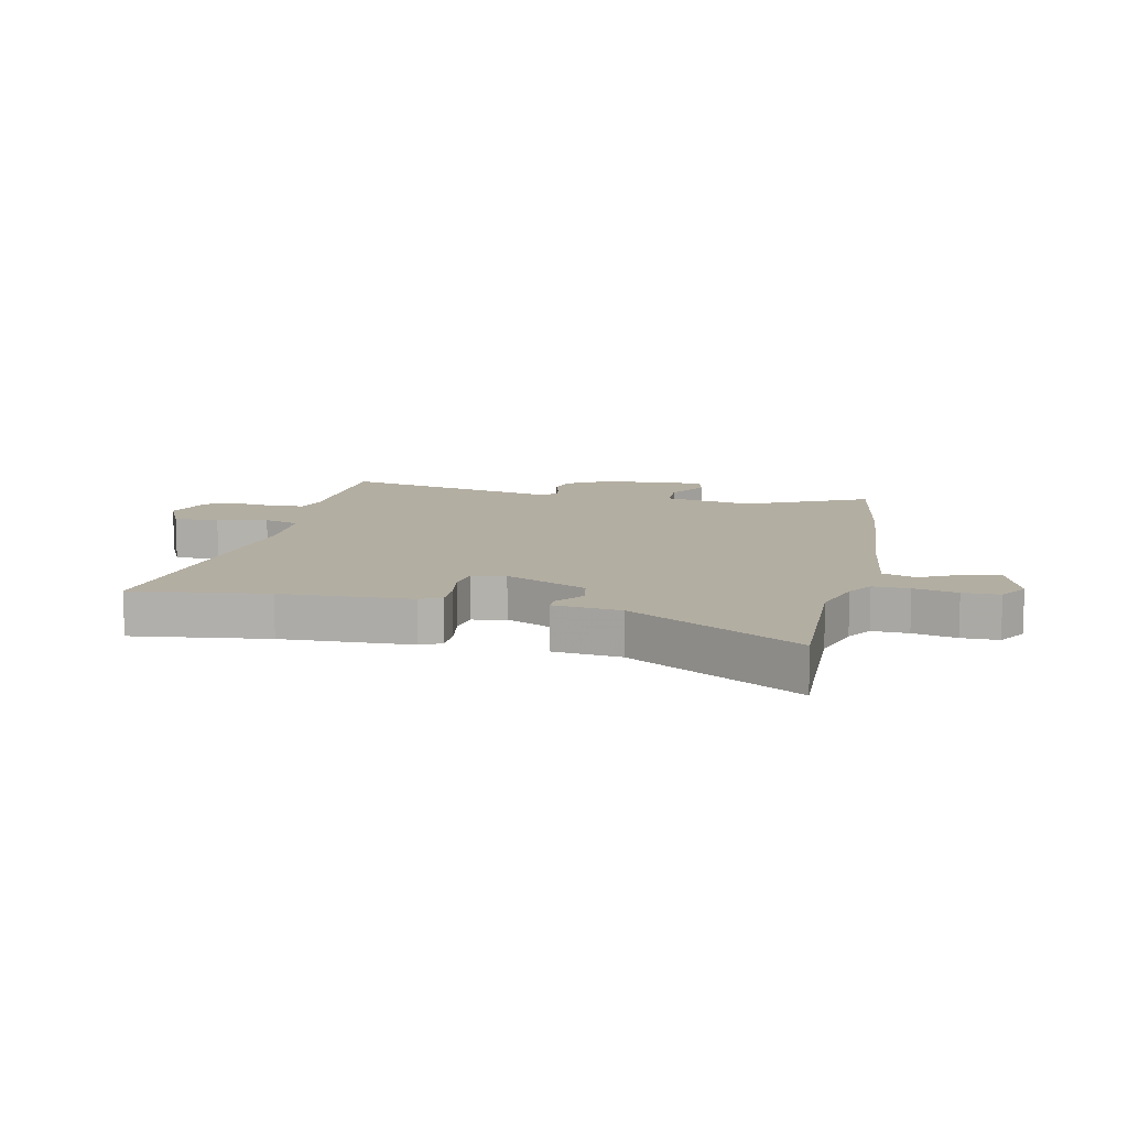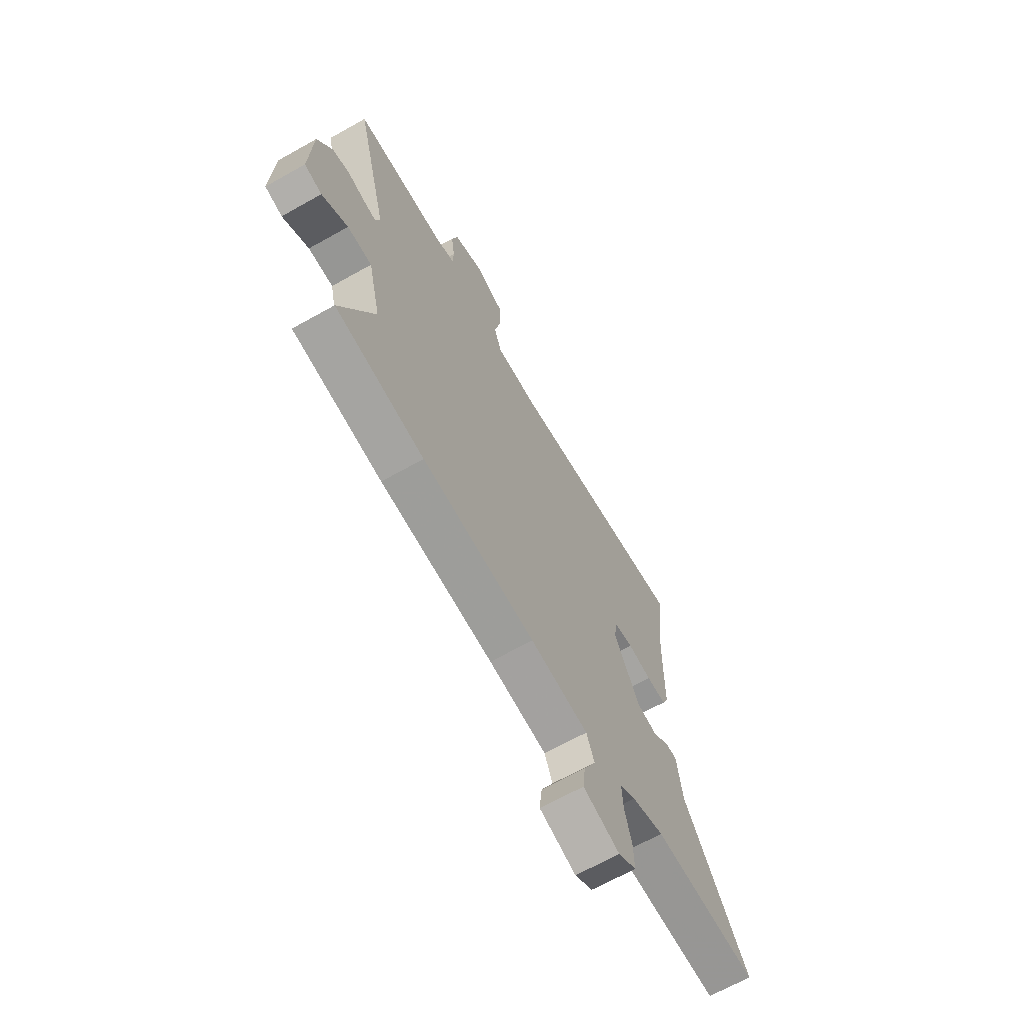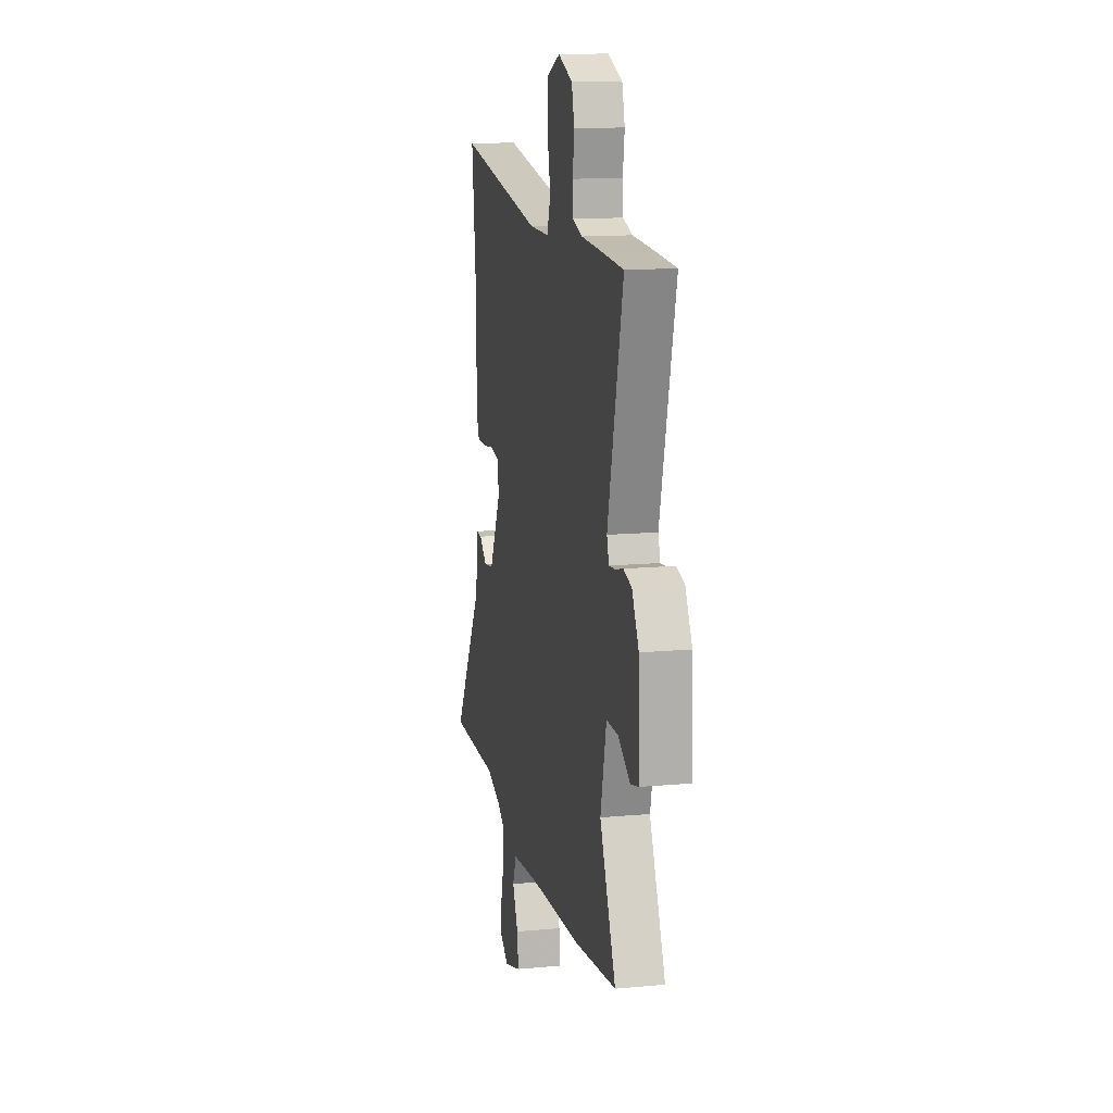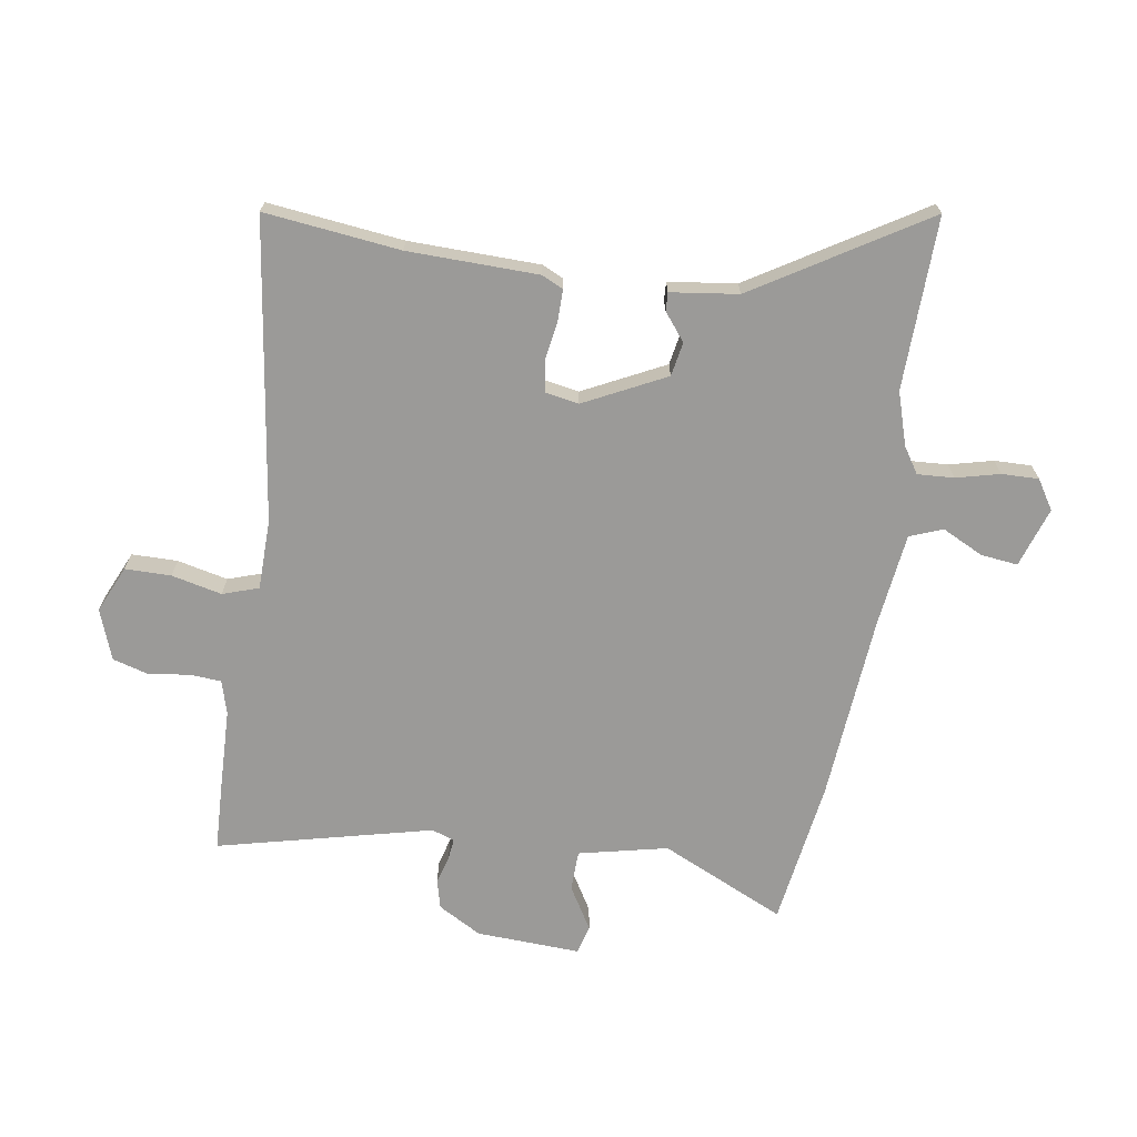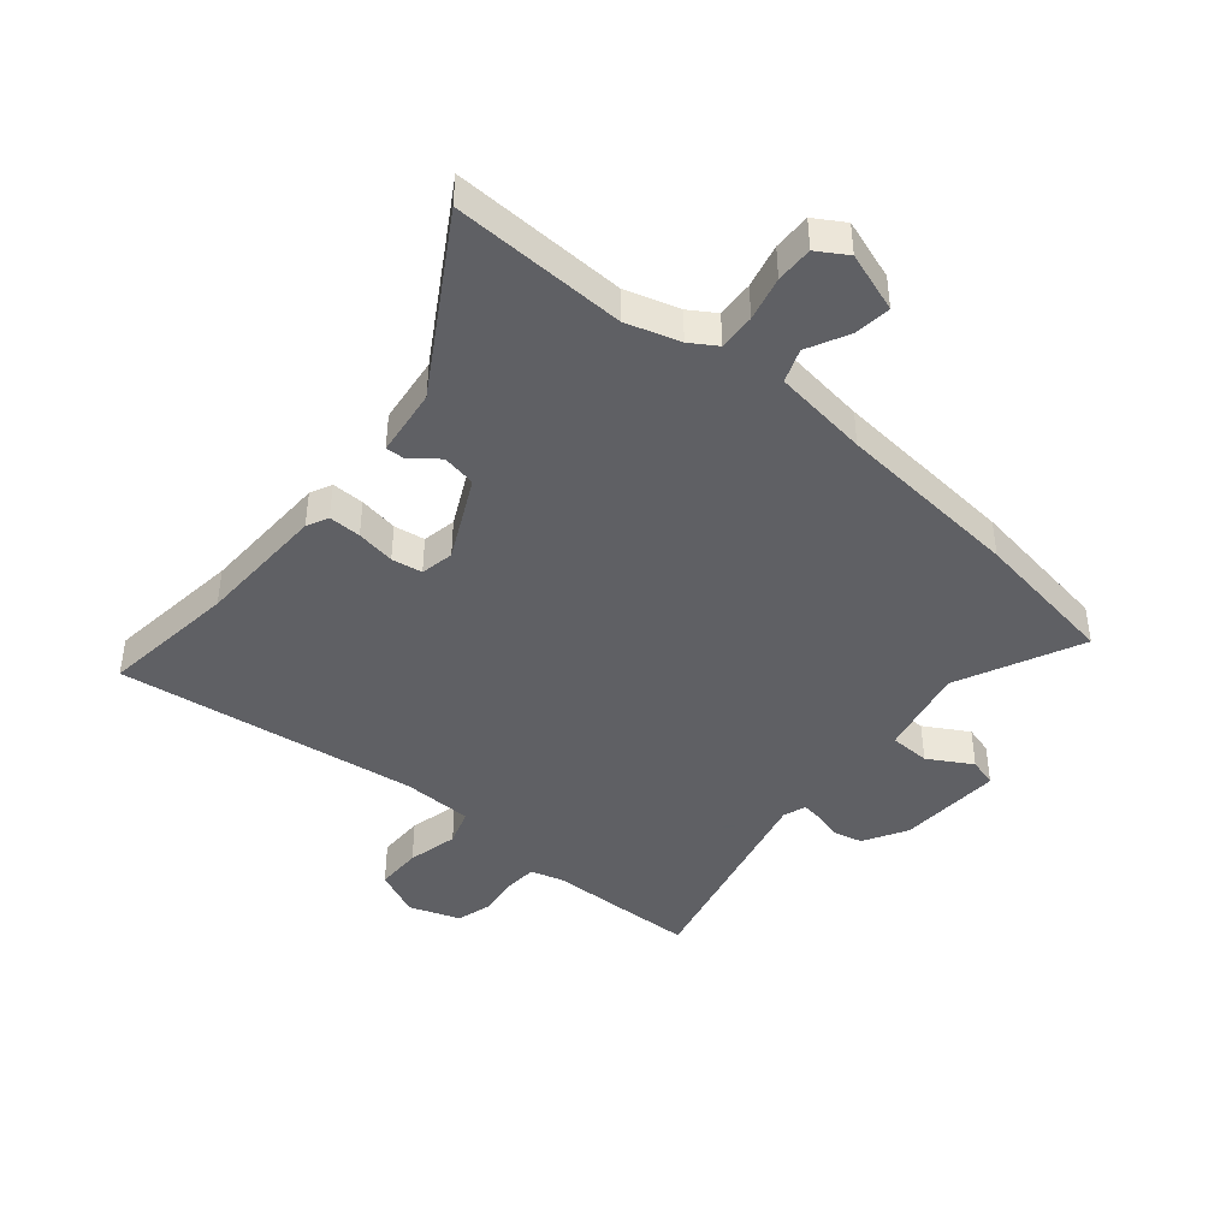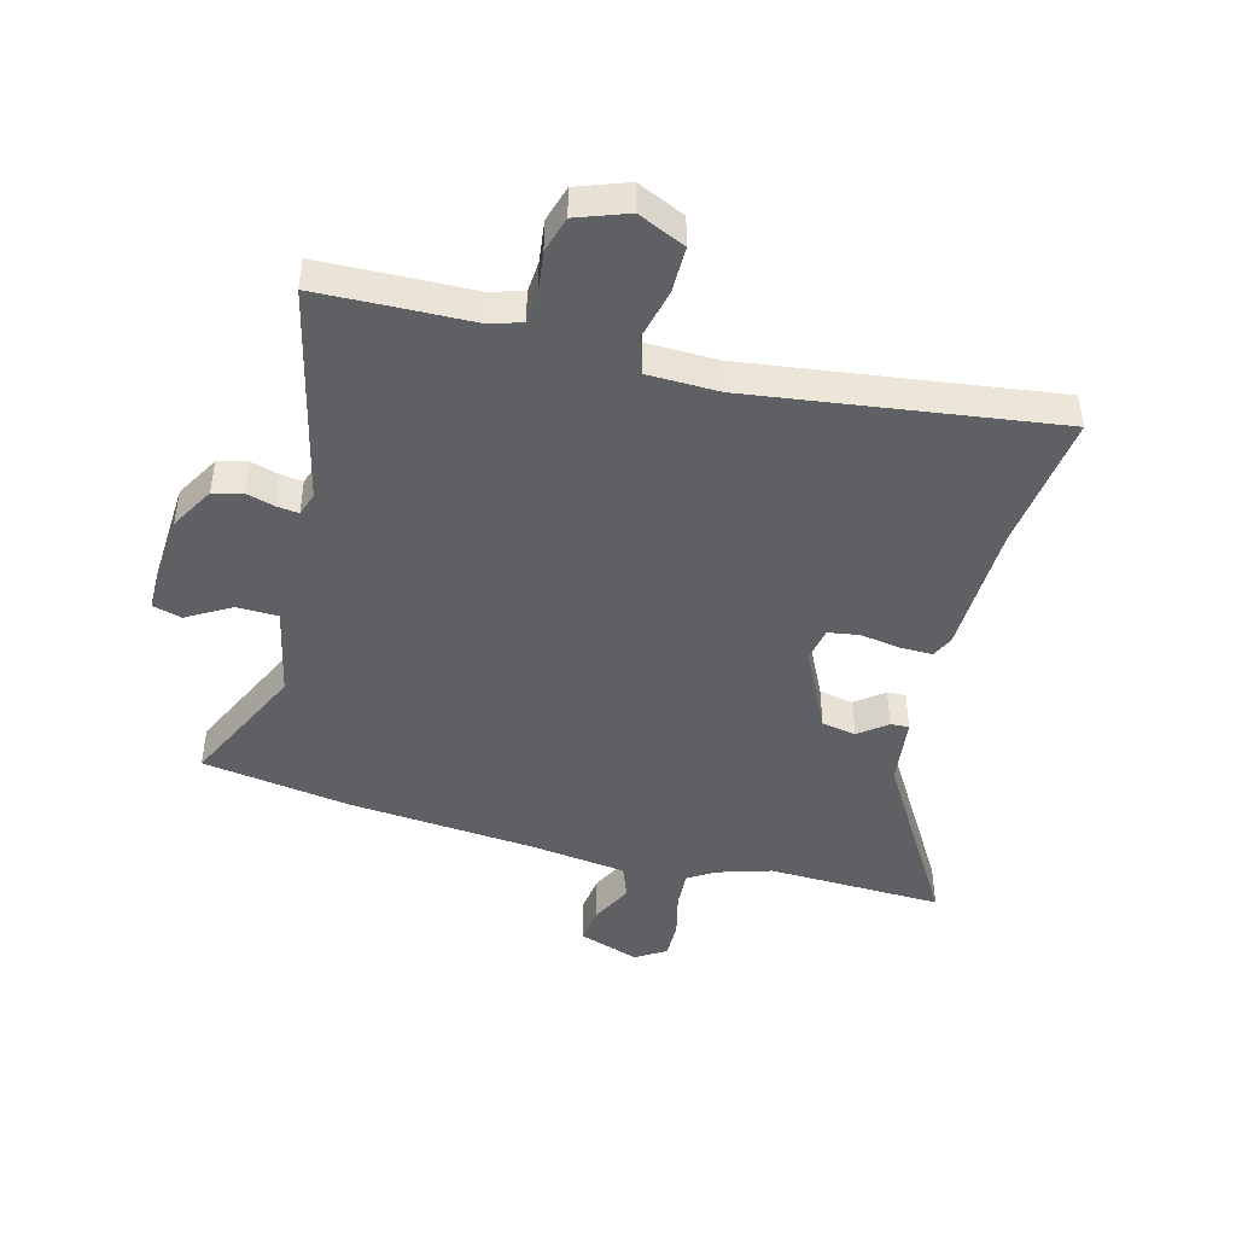
<metadata>
{"format":"obj","ext":"obj","renderer":"f3d","projection":"perspective","resolution":1024,"background":"white","views":[{"elev":10.8,"azim":101.2,"up":"+Y"},{"elev":-67.0,"azim":-60.6,"up":"+Z"},{"elev":14.1,"azim":-101.6,"up":"+Z"},{"elev":-69.4,"azim":80.6,"up":"+Y"},{"elev":-43.2,"azim":139.1,"up":"+Y"},{"elev":-45.2,"azim":-15.6,"up":"+Y"}]}
</metadata>
<code>
v 0.678 0.07 -0.503
v 0.384 0.07 -0.498
v 0.294 0.07 -0.527
v 0.25 0.07 -0.556
v 0.254 0.07 -0.618
v 0.273 0.07 -0.692
v 0.275 0.07 -0.755
v 0.225 0.07 -0.787
v 0.123 0.07 -0.754
v 0.13 0.07 -0.691
v 0.164 0.07 -0.621
v 0.142 0.07 -0.565
v -0.02 0.07 -0.546
v -0.335 0.07 -0.523
v -0.584 0.07 -0.488
v -0.488 0.07 -0.276
v -0.523 0.07 -0.125
v -0.592 0.07 -0.124
v -0.665 0.07 -0.168
v -0.714 0.07 -0.155
v -0.707 0.07 0.022
v -0.666 0.07 0.096
v -0.617 0.07 0.109
v -0.569 0.07 0.096
v -0.533 0.07 0.092
v -0.52 0.07 0.131
v -0.611 0.07 0.495
v -0.486 0.07 0.501
v -0.358 0.07 0.506
v -0.301 0.07 0.523
v -0.298 0.07 0.577
v -0.308 0.07 0.646
v -0.291 0.07 0.707
v -0.206 0.07 0.739
v -0.126 0.07 0.704
v -0.125 0.07 0.626
v -0.144 0.07 0.54
v -0.123 0.07 0.479
v -0.004 0.07 0.478
v 0.506 0.07 0.554
v 0.481 0.07 0.323
v 0.478 0.07 0.101
v 0.461 0.07 0.064
v 0.406 0.07 0.064
v 0.34 0.07 0.074
v 0.288 0.07 0.065
v 0.278 0.07 0.008
v 0.348 0.07 -0.13
v 0.406 0.07 -0.14
v 0.452 0.07 -0.103
v 0.483 0.07 -0.101
v 0.499 0.07 -0.216
v 0.678 0 -0.503
v 0.384 0 -0.498
v 0.294 0 -0.527
v 0.25 0 -0.556
v 0.254 0 -0.618
v 0.273 0 -0.692
v 0.275 0 -0.755
v 0.225 0 -0.787
v 0.123 0 -0.754
v 0.13 0 -0.691
v 0.164 0 -0.621
v 0.142 0 -0.565
v -0.02 0 -0.546
v -0.335 0 -0.523
v -0.584 0 -0.488
v -0.488 0 -0.276
v -0.523 0 -0.125
v -0.592 0 -0.124
v -0.665 0 -0.168
v -0.714 0 -0.155
v -0.707 0 0.022
v -0.666 0 0.096
v -0.617 0 0.109
v -0.569 0 0.096
v -0.533 0 0.092
v -0.52 0 0.131
v -0.611 0 0.495
v -0.486 0 0.501
v -0.358 0 0.506
v -0.301 0 0.523
v -0.298 0 0.577
v -0.308 0 0.646
v -0.291 0 0.707
v -0.206 0 0.739
v -0.126 0 0.704
v -0.125 0 0.626
v -0.144 0 0.54
v -0.123 0 0.479
v -0.004 0 0.478
v 0.506 0 0.554
v 0.481 0 0.323
v 0.478 0 0.101
v 0.461 0 0.064
v 0.406 0 0.064
v 0.34 0 0.074
v 0.288 0 0.065
v 0.278 0 0.008
v 0.348 0 -0.13
v 0.406 0 -0.14
v 0.452 0 -0.103
v 0.483 0 -0.101
v 0.499 0 -0.216
f 49 50 51 52
f 48 49 52 1
f 42 43 44 45
f 41 42 45 46
f 39 40 41 46
f 38 39 46 47
f 34 35 36 37
f 32 33 34 37
f 31 32 37 38
f 30 31 38 47
f 26 27 28 29
f 25 26 29 30
f 21 22 23 24
f 21 24 25
f 18 19 20 21
f 17 18 21 25
f 16 17 25 30
f 13 14 15 16
f 12 13 16 30
f 8 9 10 11
f 6 7 8 11
f 5 6 11 12
f 4 5 12 30
f 48 1 2
f 48 2 3
f 30 47 48
f 3 4 30 48
f 104 103 102 101
f 53 104 101 100
f 97 96 95 94
f 98 97 94 93
f 98 93 92 91
f 99 98 91 90
f 89 88 87 86
f 89 86 85 84
f 90 89 84 83
f 99 90 83 82
f 81 80 79 78
f 82 81 78 77
f 76 75 74 73
f 77 76 73
f 73 72 71 70
f 77 73 70 69
f 82 77 69 68
f 68 67 66 65
f 82 68 65 64
f 63 62 61 60
f 63 60 59 58
f 64 63 58 57
f 82 64 57 56
f 54 53 100
f 55 54 100
f 100 99 82
f 100 82 56 55
f 1 53 54 2
f 2 54 55 3
f 3 55 56 4
f 4 56 57 5
f 5 57 58 6
f 6 58 59 7
f 7 59 60 8
f 8 60 61 9
f 9 61 62 10
f 10 62 63 11
f 11 63 64 12
f 12 64 65 13
f 13 65 66 14
f 14 66 67 15
f 15 67 68 16
f 16 68 69 17
f 17 69 70 18
f 18 70 71 19
f 19 71 72 20
f 20 72 73 21
f 21 73 74 22
f 22 74 75 23
f 23 75 76 24
f 24 76 77 25
f 25 77 78 26
f 26 78 79 27
f 27 79 80 28
f 28 80 81 29
f 29 81 82 30
f 30 82 83 31
f 31 83 84 32
f 32 84 85 33
f 33 85 86 34
f 34 86 87 35
f 35 87 88 36
f 36 88 89 37
f 37 89 90 38
f 38 90 91 39
f 39 91 92 40
f 40 92 93 41
f 41 93 94 42
f 42 94 95 43
f 43 95 96 44
f 44 96 97 45
f 45 97 98 46
f 46 98 99 47
f 47 99 100 48
f 48 100 101 49
f 49 101 102 50
f 50 102 103 51
f 51 103 104 52
f 52 104 53 1

</code>
